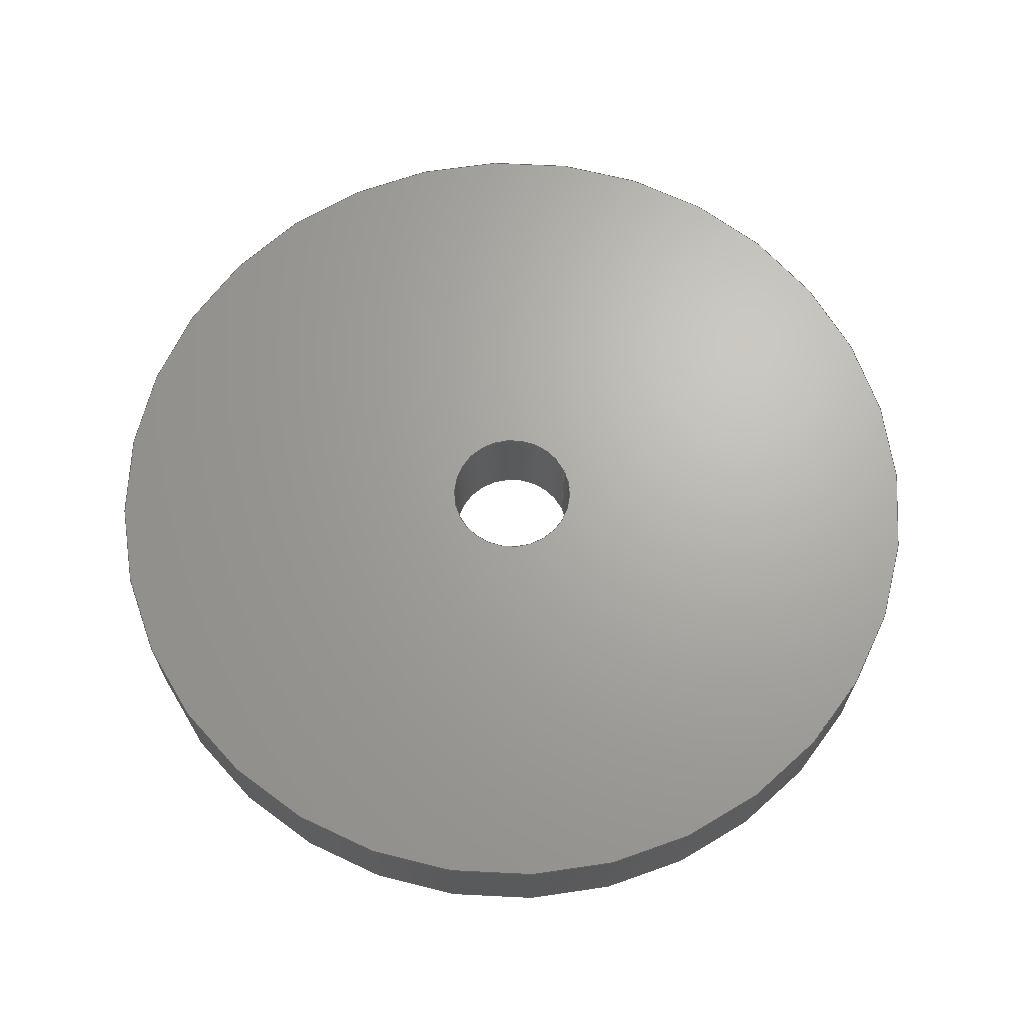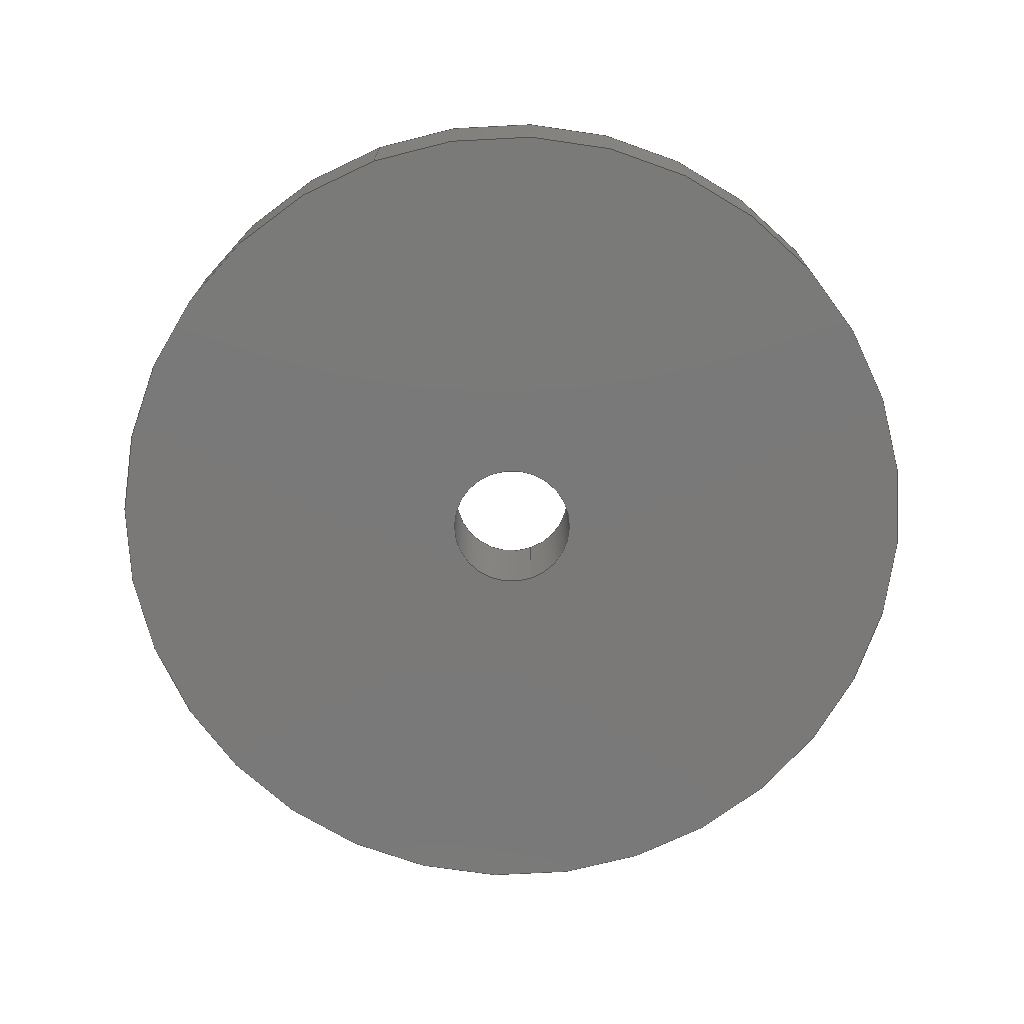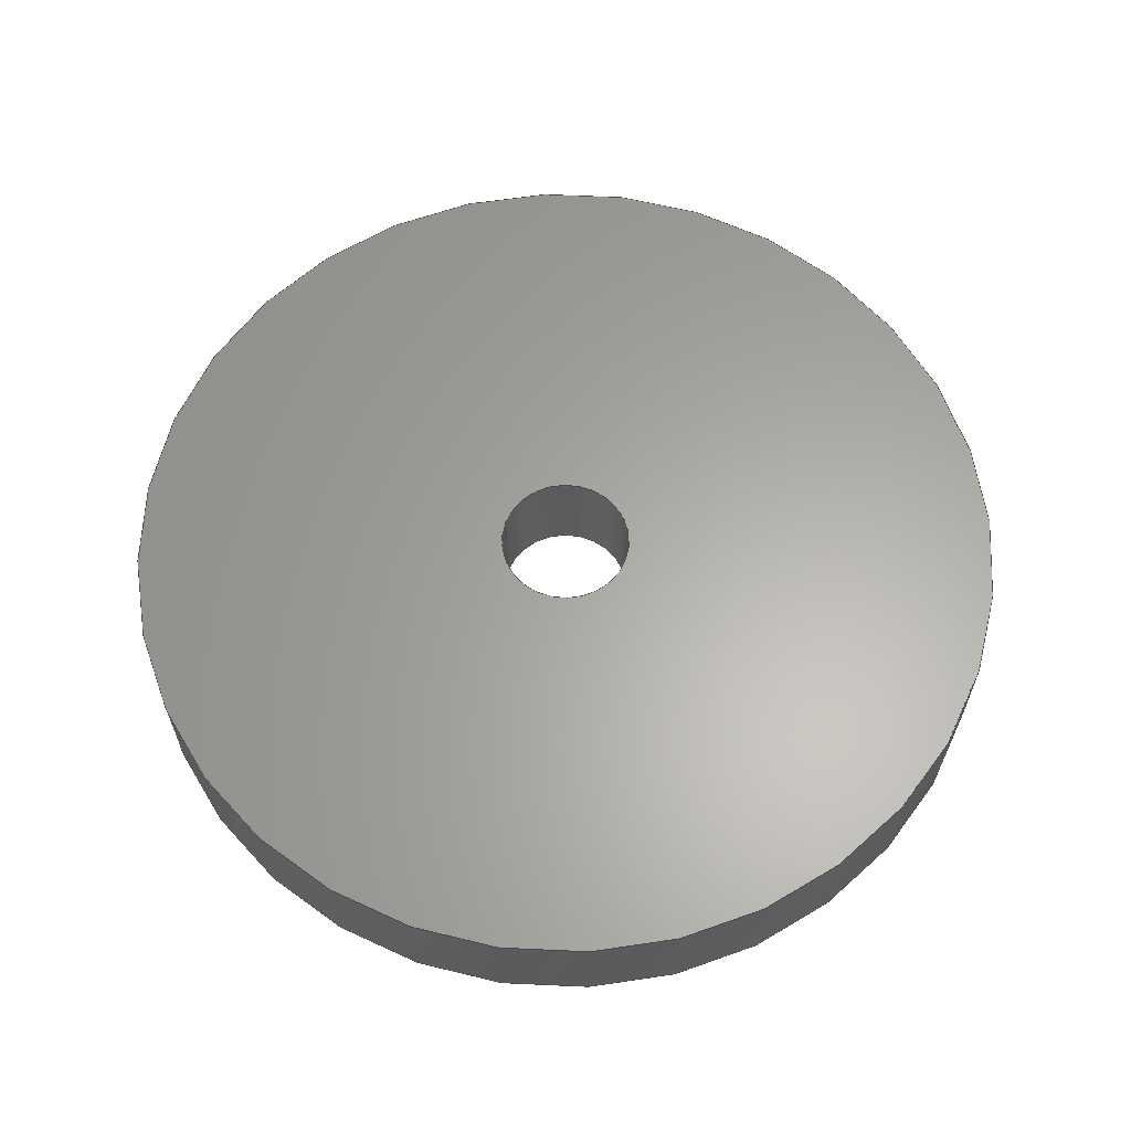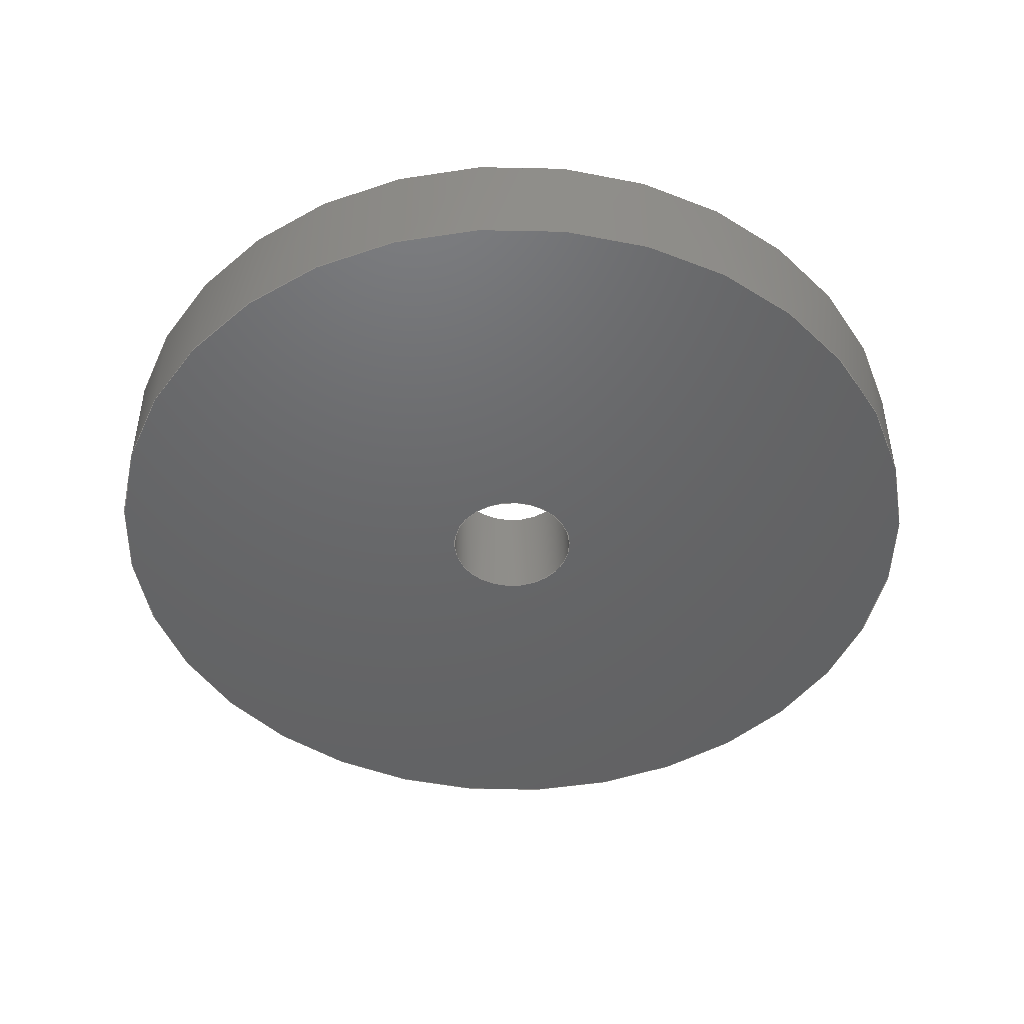
<metadata>
{"format":"step","ext":"step","renderer":"f3d","projection":"perspective","resolution":1024,"background":"white","views":[{"elev":67.0,"azim":-115.3,"up":"+Y"},{"elev":-72.6,"azim":-160.2,"up":"+Y"},{"elev":62.6,"azim":109.5,"up":"+Y"},{"elev":-46.8,"azim":-18.2,"up":"+Y"}]}
</metadata>
<code>
ISO-10303-21;
DATA;
#1 = LINE ( 'NONE', #165, #74 ) ;
#2 = CARTESIAN_POINT ( 'NONE',  ( 0, 0, 0 ) ) ;
#3 = CARTESIAN_POINT ( 'NONE',  ( 0, 2.5, -1.5 ) ) ;
#4 = AXIS2_PLACEMENT_3D ( 'NONE', #184, #6, #151 ) ;
#5 = VECTOR ( 'NONE', #7, 1000 ) ;
#6 = DIRECTION ( 'NONE',  ( 0, 1, 0 ) ) ;
#7 = DIRECTION ( 'NONE',  ( -0, -1, -0 ) ) ;
#8 = CARTESIAN_POINT ( 'NONE',  ( 0, 2.5, 0 ) ) ;
#9 = DIRECTION ( 'NONE',  ( 0, 0, -1 ) ) ;
#10 = VERTEX_POINT ( 'NONE', #131 ) ;
#11 = CARTESIAN_POINT ( 'NONE',  ( 1.837e-16, 2.5, 1.5 ) ) ;
#12 = APPLICATION_PROTOCOL_DEFINITION ( 'draft international standard', 'automotive_design', 1998, #137 ) ;
#13 = CIRCLE ( 'NONE', #115, 1.5 ) ;
#14 = SURFACE_STYLE_USAGE ( .BOTH. , #96 ) ;
#15 =( GEOMETRIC_REPRESENTATION_CONTEXT ( 3 ) GLOBAL_UNCERTAINTY_ASSIGNED_CONTEXT ( ( #59 ) ) GLOBAL_UNIT_ASSIGNED_CONTEXT ( ( #140, #209, #157 ) ) REPRESENTATION_CONTEXT ( 'NONE', 'WORKASPACE' ) );
#16 = ORIENTED_EDGE ( 'NONE', *, *, #129, .F. ) ;
#17 = PRODUCT_DEFINITION_FORMATION_WITH_SPECIFIED_SOURCE ( 'ANY', '', #150, .NOT_KNOWN. ) ;
#18 = ADVANCED_FACE ( 'NONE', ( #190, #119 ), #103, .F. ) ;
#19 = EDGE_LOOP ( 'NONE', ( #172, #138 ) ) ;
#20 = FACE_OUTER_BOUND ( 'NONE', #101, .T. ) ;
#21 = ORIENTED_EDGE ( 'NONE', *, *, #149, .F. ) ;
#22 = LINE ( 'NONE', #105, #187 ) ;
#23 = UNCERTAINTY_MEASURE_WITH_UNIT (LENGTH_MEASURE( 1e-05 ), #70, 'distance_accuracy_value', 'NONE');
#24 = COLOUR_RGB ( '',0.7922, 0.8196, 0.9333 ) ;
#25 = CARTESIAN_POINT ( 'NONE',  ( 0, 2.5, 0 ) ) ;
#26 = CARTESIAN_POINT ( 'NONE',  ( 0, 0, 0 ) ) ;
#27 = DIRECTION ( 'NONE',  ( 0, 0, 1 ) ) ;
#28 = DIRECTION ( 'NONE',  ( 0, -0, 1 ) ) ;
#29 = CARTESIAN_POINT ( 'NONE',  ( 0, 2.5, 0 ) ) ;
#30 = PRESENTATION_LAYER_ASSIGNMENT (  '', '', ( #113 ) ) ;
#31 = UNCERTAINTY_MEASURE_WITH_UNIT (LENGTH_MEASURE( 1e-05 ), #204, 'distance_accuracy_value', 'NONE');
#32 = FILL_AREA_STYLE ('',( #77 ) ) ;
#33 = DIRECTION ( 'NONE',  ( 1, 0, 0 ) ) ;
#34 = DIRECTION ( 'NONE',  ( 0, 0, 1 ) ) ;
#35 = ORIENTED_EDGE ( 'NONE', *, *, #186, .F. ) ;
#36 =( GEOMETRIC_REPRESENTATION_CONTEXT ( 3 ) GLOBAL_UNCERTAINTY_ASSIGNED_CONTEXT ( ( #31 ) ) GLOBAL_UNIT_ASSIGNED_CONTEXT ( ( #204, #111, #188 ) ) REPRESENTATION_CONTEXT ( 'NONE', 'WORKASPACE' ) );
#37 = ORIENTED_EDGE ( 'NONE', *, *, #195, .F. ) ;
#38 =( GEOMETRIC_REPRESENTATION_CONTEXT ( 3 ) GLOBAL_UNCERTAINTY_ASSIGNED_CONTEXT ( ( #23 ) ) GLOBAL_UNIT_ASSIGNED_CONTEXT ( ( #70, #181, #185 ) ) REPRESENTATION_CONTEXT ( 'NONE', 'WORKASPACE' ) );
#39 = ORIENTED_EDGE ( 'NONE', *, *, #114, .T. ) ;
#40 = DIRECTION ( 'NONE',  ( 0, 1, 0 ) ) ;
#41 = DIRECTION ( 'NONE',  ( 0, 0, 1 ) ) ;
#42 = EDGE_CURVE ( 'NONE', #65, #160, #170, .T. ) ;
#43 = CARTESIAN_POINT ( 'NONE',  ( 0, 2.5, 0 ) ) ;
#44 = SURFACE_STYLE_FILL_AREA ( #32 ) ;
#45 = FILL_AREA_STYLE_COLOUR ( '', #214 ) ;
#46 = PRODUCT_DEFINITION ( 'UNKNOWN', '', #17, #66 ) ;
#47 = PRODUCT_RELATED_PRODUCT_CATEGORY ( 'part', '', ( #150 ) ) ;
#48 = CIRCLE ( 'NONE', #121, 10 ) ;
#49 = DIRECTION ( 'NONE',  ( 0, 0, 1 ) ) ;
#50 = CYLINDRICAL_SURFACE ( 'NONE', #206, 10 ) ;
#51 = LINE ( 'NONE', #90, #81 ) ;
#52 = VERTEX_POINT ( 'NONE', #146 ) ;
#53 = ORIENTED_EDGE ( 'NONE', *, *, #195, .T. ) ;
#54 = FACE_OUTER_BOUND ( 'NONE', #189, .T. ) ;
#55 = CIRCLE ( 'NONE', #210, 10 ) ;
#56 = DIRECTION ( 'NONE',  ( -0, -1, -0 ) ) ;
#57 = CARTESIAN_POINT ( 'NONE',  ( 0, 0, -1.5 ) ) ;
#58 = PLANE ( 'NONE',  #133 ) ;
#59 = UNCERTAINTY_MEASURE_WITH_UNIT (LENGTH_MEASURE( 1e-05 ), #140, 'distance_accuracy_value', 'NONE');
#60 = EDGE_CURVE ( 'NONE', #153, #200, #48, .T. ) ;
#61 = DIRECTION ( 'NONE',  ( 0, 0, 1 ) ) ;
#62 = VERTEX_POINT ( 'NONE', #117 ) ;
#63 = AXIS2_PLACEMENT_3D ( 'NONE', #8, #94, #154 ) ;
#64 = EDGE_LOOP ( 'NONE', ( #203, #135 ) ) ;
#65 = VERTEX_POINT ( 'NONE', #3 ) ;
#66 = PRODUCT_DEFINITION_CONTEXT ( 'detailed design', #137, 'design' ) ;
#67 = ORIENTED_EDGE ( 'NONE', *, *, #213, .T. ) ;
#68 = DIRECTION ( 'NONE',  ( -0, -1, -0 ) ) ;
#69 = CARTESIAN_POINT ( 'NONE',  ( 1.225e-15, 0, 10 ) ) ;
#70 =( LENGTH_UNIT ( ) NAMED_UNIT ( * ) SI_UNIT ( .MILLI., .METRE. ) );
#71 = DIRECTION ( 'NONE',  ( -0, -1, -0 ) ) ;
#72 = SURFACE_STYLE_USAGE ( .BOTH. , #167 ) ;
#73 = AXIS2_PLACEMENT_3D ( 'NONE', #202, #136, #49 ) ;
#74 = VECTOR ( 'NONE', #71, 1000 ) ;
#75 = EDGE_CURVE ( 'NONE', #10, #162, #194, .T. ) ;
#76 = DIRECTION ( 'NONE',  ( 0, 1, 0 ) ) ;
#77 = FILL_AREA_STYLE_COLOUR ( '', #24 ) ;
#78 = APPLICATION_CONTEXT ( 'automotive_design' ) ;
#79 = FACE_OUTER_BOUND ( 'NONE', #102, .T. ) ;
#80 = EDGE_LOOP ( 'NONE', ( #127, #183, #142, #37 ) ) ;
#81 = VECTOR ( 'NONE', #205, 1000 ) ;
#82 = EDGE_LOOP ( 'NONE', ( #175, #35, #53, #93 ) ) ;
#83 = EDGE_CURVE ( 'NONE', #200, #153, #164, .T. ) ;
#84 = AXIS2_PLACEMENT_3D ( 'NONE', #97, #61, #33 ) ;
#85 = ORIENTED_EDGE ( 'NONE', *, *, #149, .T. ) ;
#86 = DIRECTION ( 'NONE',  ( 0, 1, 0 ) ) ;
#87 = DIRECTION ( 'NONE',  ( 0, -0, 1 ) ) ;
#88 = EDGE_CURVE ( 'NONE', #62, #200, #1, .T. ) ;
#89 = FACE_BOUND ( 'NONE', #156, .T. ) ;
#90 = CARTESIAN_POINT ( 'NONE',  ( 0, 2.5, -10 ) ) ;
#91 = CARTESIAN_POINT ( 'NONE',  ( 0, 0, -10 ) ) ;
#92 = AXIS2_PLACEMENT_3D ( 'NONE', #29, #68, #9 ) ;
#93 = ORIENTED_EDGE ( 'NONE', *, *, #60, .T. ) ;
#94 = DIRECTION ( 'NONE',  ( -0, -1, -0 ) ) ;
#95 = APPLICATION_PROTOCOL_DEFINITION ( 'draft international standard', 'automotive_design', 1998, #78 ) ;
#96 = SURFACE_SIDE_STYLE ('',( #44 ) ) ;
#97 = CARTESIAN_POINT ( 'NONE',  ( 0, 0, 0 ) ) ;
#98 = AXIS2_PLACEMENT_3D ( 'NONE', #168, #108, #104 ) ;
#99 = ORIENTED_EDGE ( 'NONE', *, *, #186, .T. ) ;
#100 = CYLINDRICAL_SURFACE ( 'NONE', #63, 1.5 ) ;
#101 = EDGE_LOOP ( 'NONE', ( #106, #198, #124, #177 ) ) ;
#102 = EDGE_LOOP ( 'NONE', ( #16, #85, #39, #116 ) ) ;
#103 = PLANE ( 'NONE',  #211 ) ;
#104 = DIRECTION ( 'NONE',  ( 0, 0, 1 ) ) ;
#105 = CARTESIAN_POINT ( 'NONE',  ( 0, 2.5, -1.5 ) ) ;
#106 = ORIENTED_EDGE ( 'NONE', *, *, #42, .T. ) ;
#107 = DIRECTION ( 'NONE',  ( 0, 1, 0 ) ) ;
#108 = DIRECTION ( 'NONE',  ( 0, 1, 0 ) ) ;
#109 = MECHANICAL_DESIGN_GEOMETRIC_PRESENTATION_REPRESENTATION (  '', ( #113 ), #36 ) ;
#110 = ORIENTED_EDGE ( 'NONE', *, *, #42, .F. ) ;
#111 =( NAMED_UNIT ( * ) PLANE_ANGLE_UNIT ( ) SI_UNIT ( $, .RADIAN. ) );
#112 = CARTESIAN_POINT ( 'NONE',  ( 0, 2.5, 0 ) ) ;
#113 = STYLED_ITEM ( 'NONE', ( #208 ), #130 ) ;
#114 = EDGE_CURVE ( 'NONE', #65, #162, #22, .T. ) ;
#115 = AXIS2_PLACEMENT_3D ( 'NONE', #26, #134, #27 ) ;
#116 = ORIENTED_EDGE ( 'NONE', *, *, #75, .F. ) ;
#117 = CARTESIAN_POINT ( 'NONE',  ( 1.225e-15, 2.5, 10 ) ) ;
#118 = DIRECTION ( 'NONE',  ( 0, 1, 0 ) ) ;
#119 = FACE_BOUND ( 'NONE', #64, .T. ) ;
#120 = DIRECTION ( 'NONE',  ( 0, 0, -1 ) ) ;
#121 = AXIS2_PLACEMENT_3D ( 'NONE', #2, #145, #132 ) ;
#122 = CARTESIAN_POINT ( 'NONE',  ( 1.837e-16, 2.5, 1.5 ) ) ;
#123 = DIRECTION ( 'NONE',  ( -0, -1, -0 ) ) ;
#124 = ORIENTED_EDGE ( 'NONE', *, *, #178, .F. ) ;
#125 = AXIS2_PLACEMENT_3D ( 'NONE', #199, #40, #41 ) ;
#126 = SURFACE_STYLE_FILL_AREA ( #169 ) ;
#127 = ORIENTED_EDGE ( 'NONE', *, *, #213, .F. ) ;
#128 = ADVANCED_FACE ( 'NONE', ( #212 ), #166, .T. ) ;
#129 = EDGE_CURVE ( 'NONE', #160, #10, #148, .T. ) ;
#130 = ADVANCED_BREP_SHAPE_REPRESENTATION ( 'gpu_clamp', ( #180, #84 ), #15 ) ;
#131 = CARTESIAN_POINT ( 'NONE',  ( 1.837e-16, 0, 1.5 ) ) ;
#132 = DIRECTION ( 'NONE',  ( 0, 0, 1 ) ) ;
#133 = AXIS2_PLACEMENT_3D ( 'NONE', #25, #107, #28 ) ;
#134 = DIRECTION ( 'NONE',  ( 0, 1, 0 ) ) ;
#135 = ORIENTED_EDGE ( 'NONE', *, *, #75, .T. ) ;
#136 = DIRECTION ( 'NONE',  ( 0, 1, 0 ) ) ;
#137 = APPLICATION_CONTEXT ( 'automotive_design' ) ;
#138 = ORIENTED_EDGE ( 'NONE', *, *, #83, .F. ) ;
#139 = CYLINDRICAL_SURFACE ( 'NONE', #197, 1.5 ) ;
#140 =( LENGTH_UNIT ( ) NAMED_UNIT ( * ) SI_UNIT ( .MILLI., .METRE. ) );
#141 = STYLED_ITEM ( 'NONE', ( #174 ), #180 ) ;
#142 = ORIENTED_EDGE ( 'NONE', *, *, #83, .T. ) ;
#143 = PRESENTATION_LAYER_ASSIGNMENT (  '', '', ( #141 ) ) ;
#144 = CLOSED_SHELL ( 'NONE', ( #191, #171, #173, #18, #128, #161 ) ) ;
#145 = DIRECTION ( 'NONE',  ( 0, 1, 0 ) ) ;
#146 = CARTESIAN_POINT ( 'NONE',  ( 0, 2.5, -10 ) ) ;
#147 = CARTESIAN_POINT ( 'NONE',  ( 0, 0, 0 ) ) ;
#148 = LINE ( 'NONE', #11, #5 ) ;
#149 = EDGE_CURVE ( 'NONE', #160, #65, #163, .T. ) ;
#150 = PRODUCT ( 'gpu_clamp', 'gpu_clamp', '', ( #207 ) ) ;
#151 = DIRECTION ( 'NONE',  ( 0, 0, 1 ) ) ;
#152 = DIRECTION ( 'NONE',  ( -0, -1, -0 ) ) ;
#153 = VERTEX_POINT ( 'NONE', #91 ) ;
#154 = DIRECTION ( 'NONE',  ( 0, 0, -1 ) ) ;
#155 = CARTESIAN_POINT ( 'NONE',  ( 0, 2.5, 0 ) ) ;
#156 = EDGE_LOOP ( 'NONE', ( #110, #21 ) ) ;
#157 =( NAMED_UNIT ( * ) SI_UNIT ( $, .STERADIAN. ) SOLID_ANGLE_UNIT ( ) );
#158 = MECHANICAL_DESIGN_GEOMETRIC_PRESENTATION_REPRESENTATION (  '', ( #141 ), #38 ) ;
#159 = CIRCLE ( 'NONE', #73, 10 ) ;
#160 = VERTEX_POINT ( 'NONE', #122 ) ;
#161 = ADVANCED_FACE ( 'NONE', ( #79 ), #139, .F. ) ;
#162 = VERTEX_POINT ( 'NONE', #57 ) ;
#163 = CIRCLE ( 'NONE', #4, 1.5 ) ;
#164 = CIRCLE ( 'NONE', #98, 10 ) ;
#165 = CARTESIAN_POINT ( 'NONE',  ( 1.225e-15, 2.5, 10 ) ) ;
#166 = CYLINDRICAL_SURFACE ( 'NONE', #92, 10 ) ;
#167 = SURFACE_SIDE_STYLE ('',( #126 ) ) ;
#168 = CARTESIAN_POINT ( 'NONE',  ( 0, 0, 0 ) ) ;
#169 = FILL_AREA_STYLE ('',( #45 ) ) ;
#170 = CIRCLE ( 'NONE', #125, 1.5 ) ;
#171 = ADVANCED_FACE ( 'NONE', ( #179 ), #50, .T. ) ;
#172 = ORIENTED_EDGE ( 'NONE', *, *, #60, .F. ) ;
#173 = ADVANCED_FACE ( 'NONE', ( #54, #89 ), #58, .T. ) ;
#174 = PRESENTATION_STYLE_ASSIGNMENT (( #72 ) ) ;
#175 = ORIENTED_EDGE ( 'NONE', *, *, #88, .F. ) ;
#176 = CARTESIAN_POINT ( 'NONE',  ( 0, 0, 0 ) ) ;
#177 = ORIENTED_EDGE ( 'NONE', *, *, #114, .F. ) ;
#178 = EDGE_CURVE ( 'NONE', #162, #10, #13, .T. ) ;
#179 = FACE_OUTER_BOUND ( 'NONE', #80, .T. ) ;
#180 = MANIFOLD_SOLID_BREP ( 'Boss-Extrude1', #144 ) ;
#181 =( NAMED_UNIT ( * ) PLANE_ANGLE_UNIT ( ) SI_UNIT ( $, .RADIAN. ) );
#182 = PRODUCT_DEFINITION_SHAPE ( 'NONE', 'NONE',  #46 ) ;
#183 = ORIENTED_EDGE ( 'NONE', *, *, #88, .T. ) ;
#184 = CARTESIAN_POINT ( 'NONE',  ( 0, 2.5, 0 ) ) ;
#185 =( NAMED_UNIT ( * ) SI_UNIT ( $, .STERADIAN. ) SOLID_ANGLE_UNIT ( ) );
#186 = EDGE_CURVE ( 'NONE', #52, #62, #159, .T. ) ;
#187 = VECTOR ( 'NONE', #56, 1000 ) ;
#188 =( NAMED_UNIT ( * ) SI_UNIT ( $, .STERADIAN. ) SOLID_ANGLE_UNIT ( ) );
#189 = EDGE_LOOP ( 'NONE', ( #99, #67 ) ) ;
#190 = FACE_OUTER_BOUND ( 'NONE', #19, .T. ) ;
#191 = ADVANCED_FACE ( 'NONE', ( #20 ), #100, .F. ) ;
#192 = AXIS2_PLACEMENT_3D ( 'NONE', #147, #118, #196 ) ;
#193 = SHAPE_DEFINITION_REPRESENTATION ( #182, #130 ) ;
#194 = CIRCLE ( 'NONE', #192, 1.5 ) ;
#195 = EDGE_CURVE ( 'NONE', #52, #153, #51, .T. ) ;
#196 = DIRECTION ( 'NONE',  ( 0, 0, 1 ) ) ;
#197 = AXIS2_PLACEMENT_3D ( 'NONE', #43, #123, #120 ) ;
#198 = ORIENTED_EDGE ( 'NONE', *, *, #129, .T. ) ;
#199 = CARTESIAN_POINT ( 'NONE',  ( 0, 2.5, 0 ) ) ;
#200 = VERTEX_POINT ( 'NONE', #69 ) ;
#201 = DIRECTION ( 'NONE',  ( 0, 0, -1 ) ) ;
#202 = CARTESIAN_POINT ( 'NONE',  ( 0, 2.5, 0 ) ) ;
#203 = ORIENTED_EDGE ( 'NONE', *, *, #178, .T. ) ;
#204 =( LENGTH_UNIT ( ) NAMED_UNIT ( * ) SI_UNIT ( .MILLI., .METRE. ) );
#205 = DIRECTION ( 'NONE',  ( -0, -1, -0 ) ) ;
#206 = AXIS2_PLACEMENT_3D ( 'NONE', #155, #152, #201 ) ;
#207 = PRODUCT_CONTEXT ( 'NONE', #78, 'mechanical' ) ;
#208 = PRESENTATION_STYLE_ASSIGNMENT (( #14 ) ) ;
#209 =( NAMED_UNIT ( * ) PLANE_ANGLE_UNIT ( ) SI_UNIT ( $, .RADIAN. ) );
#210 = AXIS2_PLACEMENT_3D ( 'NONE', #112, #76, #34 ) ;
#211 = AXIS2_PLACEMENT_3D ( 'NONE', #176, #86, #87 ) ;
#212 = FACE_OUTER_BOUND ( 'NONE', #82, .T. ) ;
#213 = EDGE_CURVE ( 'NONE', #62, #52, #55, .T. ) ;
#214 = COLOUR_RGB ( '',0.7922, 0.8196, 0.9333 ) ;
ENDSEC;
END-ISO-10303-21;

</code>
